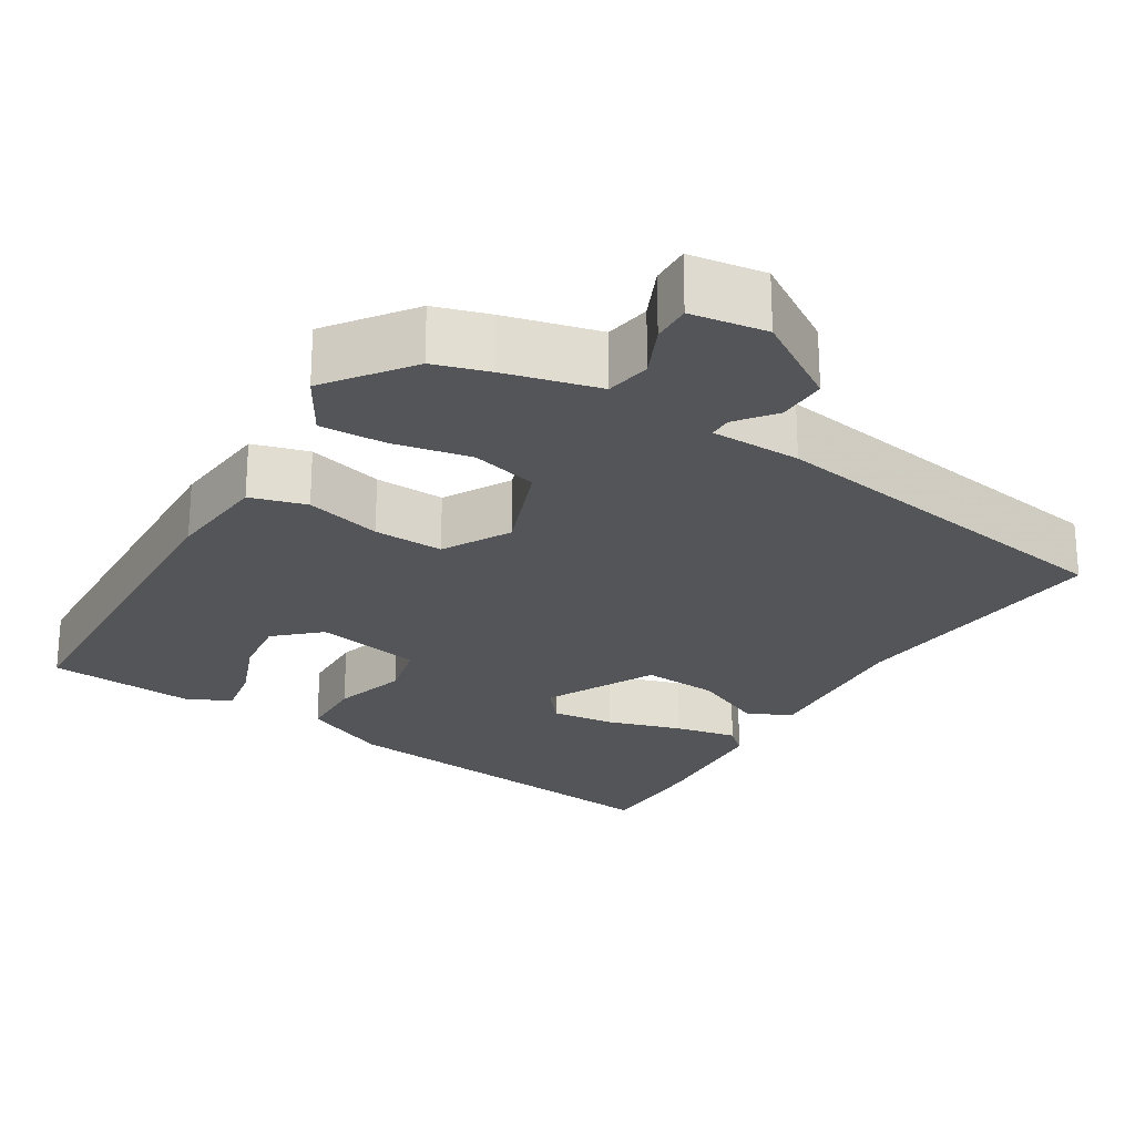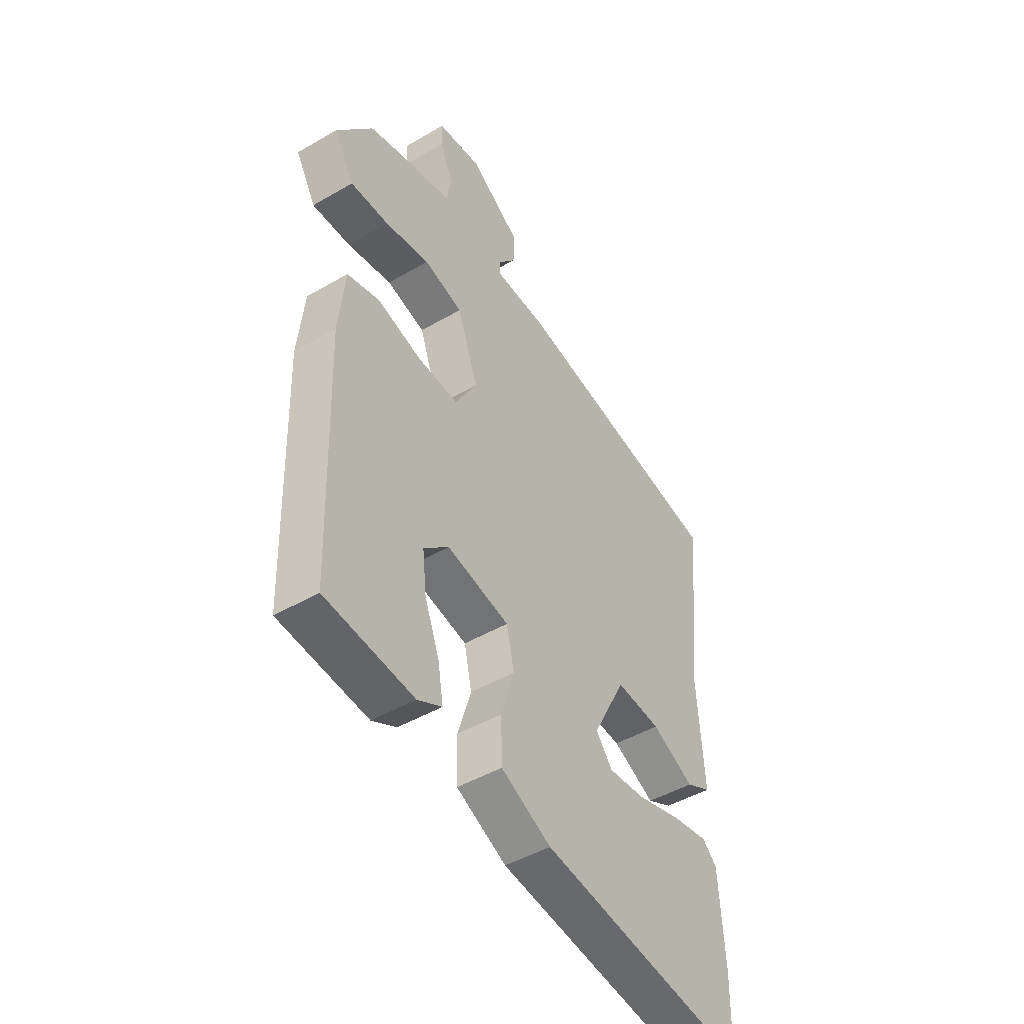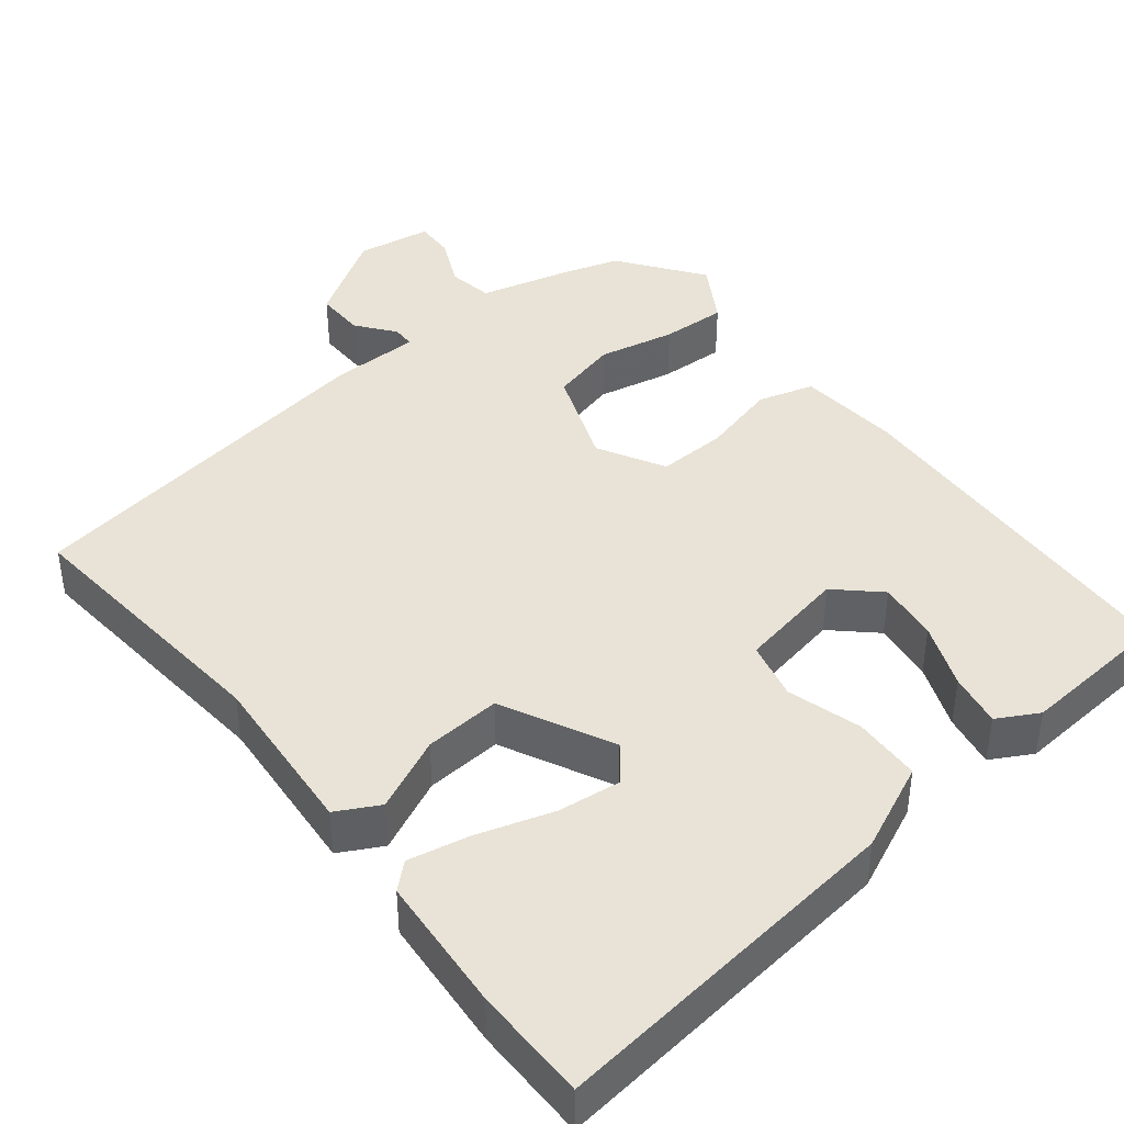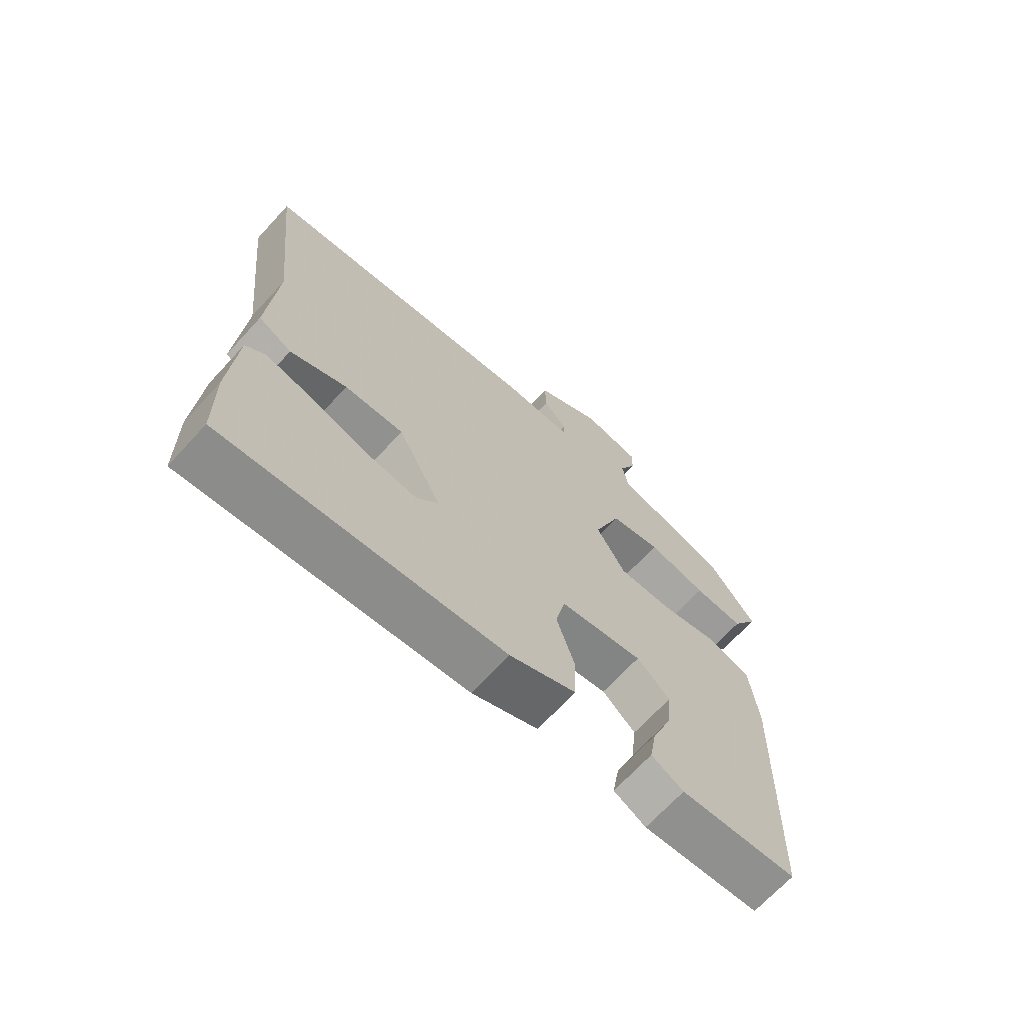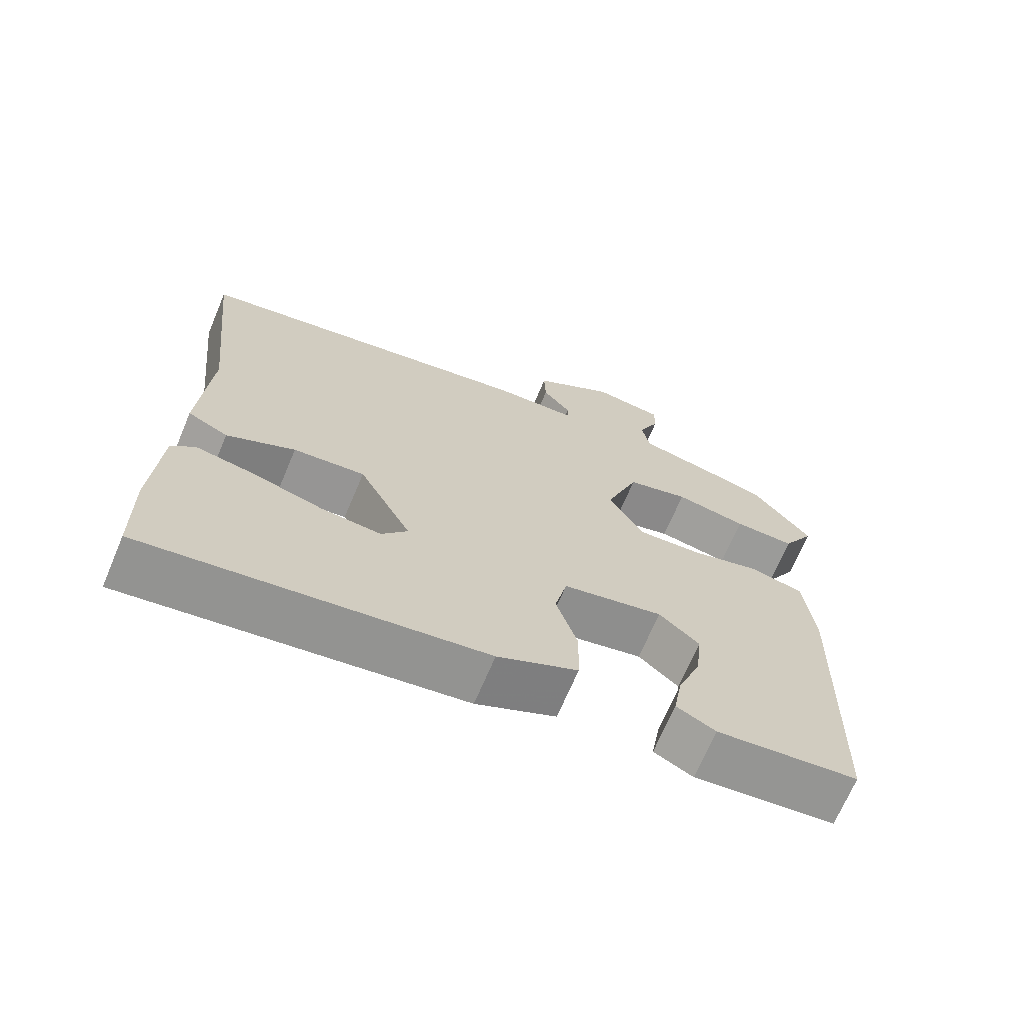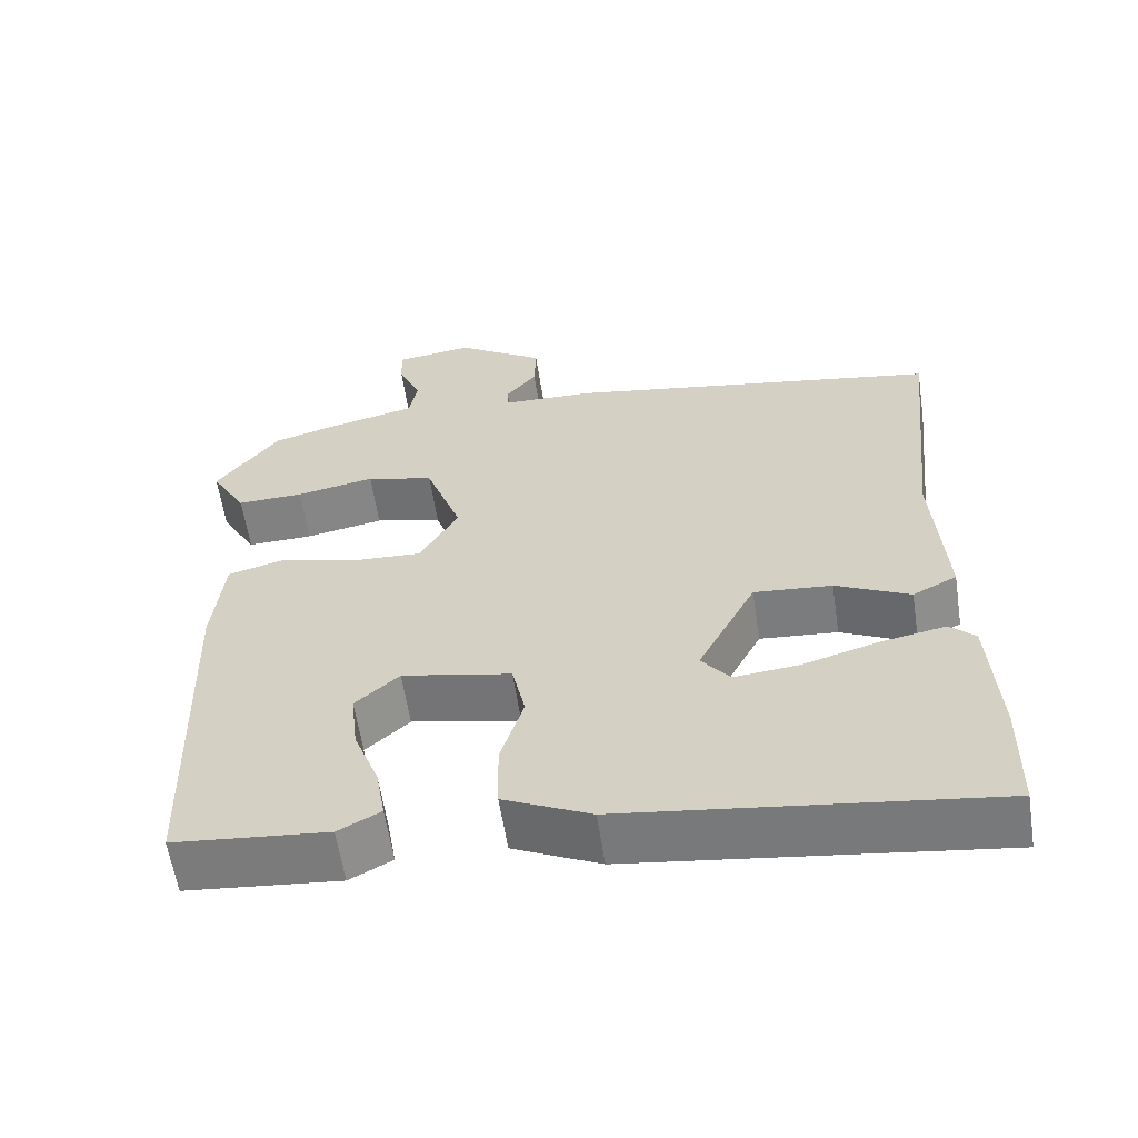
<metadata>
{"format":"obj","ext":"obj","renderer":"f3d","projection":"perspective","resolution":1024,"background":"white","views":[{"elev":-24.1,"azim":-30.7,"up":"+Y"},{"elev":-46.7,"azim":-56.5,"up":"+Z"},{"elev":41.7,"azim":142.5,"up":"+Y"},{"elev":-69.0,"azim":137.3,"up":"+Z"},{"elev":-69.2,"azim":157.1,"up":"+Z"},{"elev":-60.1,"azim":8.7,"up":"+Z"}]}
</metadata>
<code>
v -0.451 0.07 0.524
v -0.378 0.07 0.545
v -0.254 0.07 0.574
v -0.243 0.07 0.634
v -0.273 0.07 0.702
v -0.274 0.07 0.754
v -0.174 0.07 0.767
v -0.059 0.07 0.691
v -0.061 0.07 0.625
v -0.101 0.07 0.575
v -0.101 0.07 0.545
v 0.018 0.07 0.541
v 0.508 0.07 0.453
v 0.469 0.07 0.092
v 0.483 0.07 -0.13
v 0.426 0.07 -0.159
v 0.33 0.07 -0.112
v 0.229 0.07 -0.103
v 0.154 0.07 -0.248
v 0.191 0.07 -0.295
v 0.275 0.07 -0.287
v 0.375 0.07 -0.258
v 0.457 0.07 -0.243
v 0.49 0.07 -0.274
v 0.501 0.07 -0.455
v 0.498 0.07 -0.607
v 0.024 0.07 -0.542
v -0.089 0.07 -0.488
v -0.091 0.07 -0.398
v -0.061 0.07 -0.301
v -0.078 0.07 -0.223
v -0.22 0.07 -0.193
v -0.277 0.07 -0.244
v -0.268 0.07 -0.325
v -0.235 0.07 -0.412
v -0.223 0.07 -0.483
v -0.278 0.07 -0.512
v -0.478 0.07 -0.492
v -0.493 0.07 -0.008
v -0.479 0.07 0.128
v -0.405 0.07 0.148
v -0.305 0.07 0.12
v -0.213 0.07 0.115
v -0.163 0.07 0.202
v -0.21 0.07 0.333
v -0.298 0.07 0.357
v -0.4 0.07 0.338
v -0.487 0.07 0.336
v -0.533 0.07 0.416
v -0.451 0 0.524
v -0.378 0 0.545
v -0.254 0 0.574
v -0.243 0 0.634
v -0.273 0 0.702
v -0.274 0 0.754
v -0.174 0 0.767
v -0.059 0 0.691
v -0.061 0 0.625
v -0.101 0 0.575
v -0.101 0 0.545
v 0.018 0 0.541
v 0.508 0 0.453
v 0.469 0 0.092
v 0.483 0 -0.13
v 0.426 0 -0.159
v 0.33 0 -0.112
v 0.229 0 -0.103
v 0.154 0 -0.248
v 0.191 0 -0.295
v 0.275 0 -0.287
v 0.375 0 -0.258
v 0.457 0 -0.243
v 0.49 0 -0.274
v 0.501 0 -0.455
v 0.498 0 -0.607
v 0.024 0 -0.542
v -0.089 0 -0.488
v -0.091 0 -0.398
v -0.061 0 -0.301
v -0.078 0 -0.223
v -0.22 0 -0.193
v -0.277 0 -0.244
v -0.268 0 -0.325
v -0.235 0 -0.412
v -0.223 0 -0.483
v -0.278 0 -0.512
v -0.478 0 -0.492
v -0.493 0 -0.008
v -0.479 0 0.128
v -0.405 0 0.148
v -0.305 0 0.12
v -0.213 0 0.115
v -0.163 0 0.202
v -0.21 0 0.333
v -0.298 0 0.357
v -0.4 0 0.338
v -0.487 0 0.336
v -0.533 0 0.416
f 46 47 48 49
f 46 49 1 2
f 45 46 2 3
f 44 45 3 4
f 39 40 41 42
f 39 42 43
f 38 39 43
f 34 35 36 37
f 33 34 37 38
f 27 28 29 30
f 27 30 31
f 26 27 31
f 25 26 31
f 21 22 23 24
f 20 21 24 25
f 14 15 16 17
f 14 17 18
f 11 12 13 14
f 11 14 18
f 7 8 9 10
f 7 10 11
f 4 5 6 7
f 44 4 7 11
f 33 38 43 44
f 32 33 44
f 31 32 44 11
f 20 25 31
f 19 20 31
f 11 18 19 31
f 98 97 96 95
f 51 50 98 95
f 52 51 95 94
f 53 52 94 93
f 91 90 89 88
f 92 91 88
f 92 88 87
f 86 85 84 83
f 87 86 83 82
f 79 78 77 76
f 80 79 76
f 80 76 75
f 80 75 74
f 73 72 71 70
f 74 73 70 69
f 66 65 64 63
f 67 66 63
f 63 62 61 60
f 67 63 60
f 59 58 57 56
f 60 59 56
f 56 55 54 53
f 60 56 53 93
f 93 92 87 82
f 93 82 81
f 60 93 81 80
f 80 74 69
f 80 69 68
f 80 68 67 60
f 1 50 51 2
f 2 51 52 3
f 3 52 53 4
f 4 53 54 5
f 5 54 55 6
f 6 55 56 7
f 7 56 57 8
f 8 57 58 9
f 9 58 59 10
f 10 59 60 11
f 11 60 61 12
f 12 61 62 13
f 13 62 63 14
f 14 63 64 15
f 15 64 65 16
f 16 65 66 17
f 17 66 67 18
f 18 67 68 19
f 19 68 69 20
f 20 69 70 21
f 21 70 71 22
f 22 71 72 23
f 23 72 73 24
f 24 73 74 25
f 25 74 75 26
f 26 75 76 27
f 27 76 77 28
f 28 77 78 29
f 29 78 79 30
f 30 79 80 31
f 31 80 81 32
f 32 81 82 33
f 33 82 83 34
f 34 83 84 35
f 35 84 85 36
f 36 85 86 37
f 37 86 87 38
f 38 87 88 39
f 39 88 89 40
f 40 89 90 41
f 41 90 91 42
f 42 91 92 43
f 43 92 93 44
f 44 93 94 45
f 45 94 95 46
f 46 95 96 47
f 47 96 97 48
f 48 97 98 49
f 49 98 50 1

</code>
